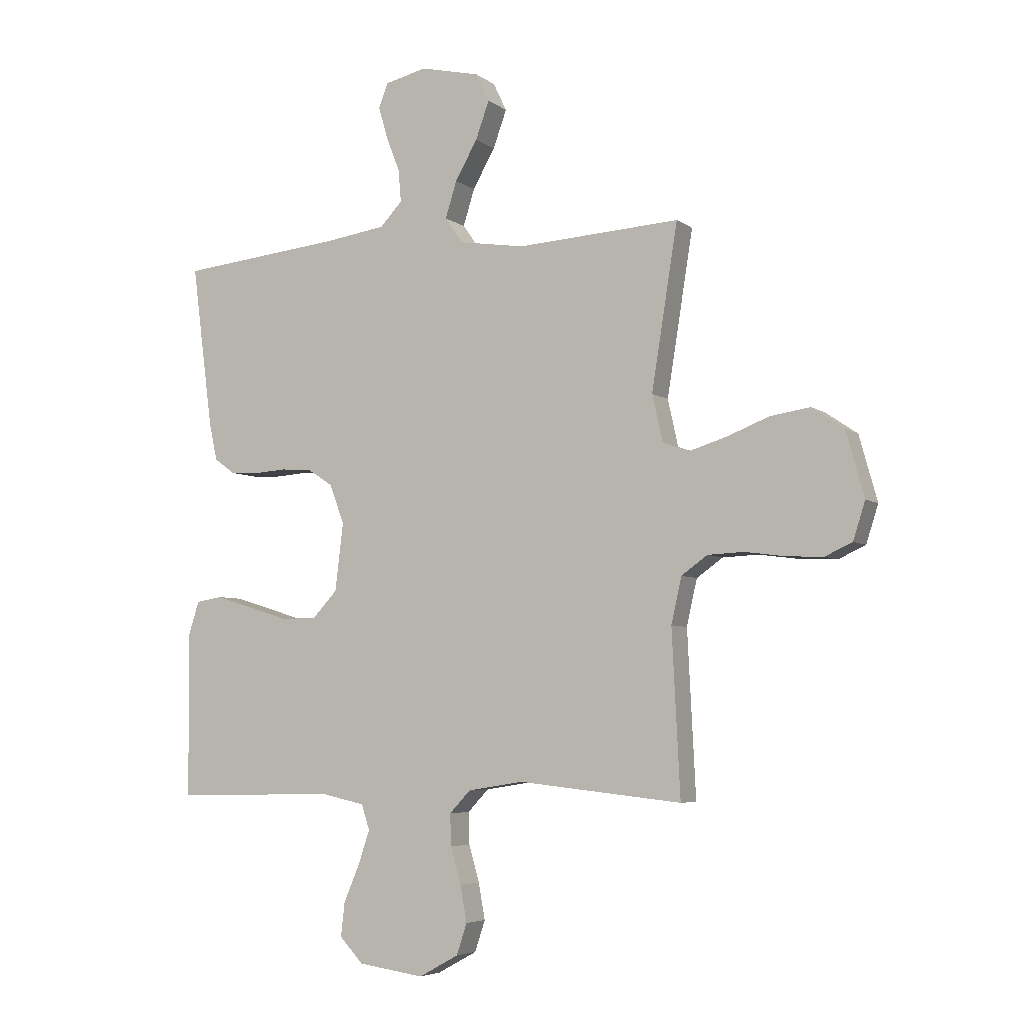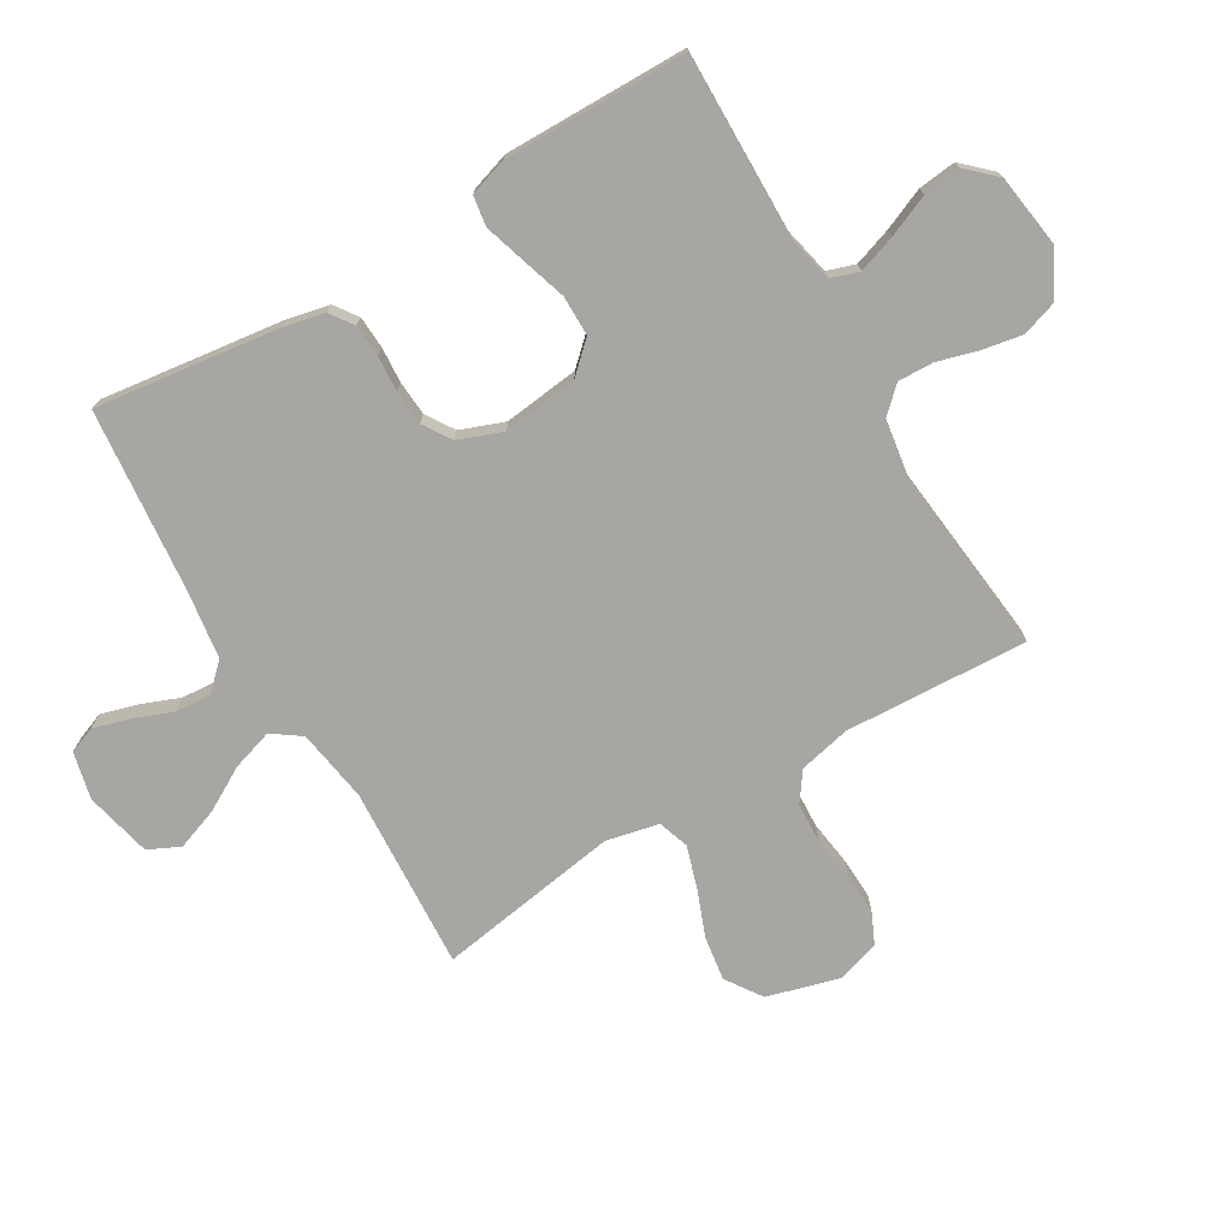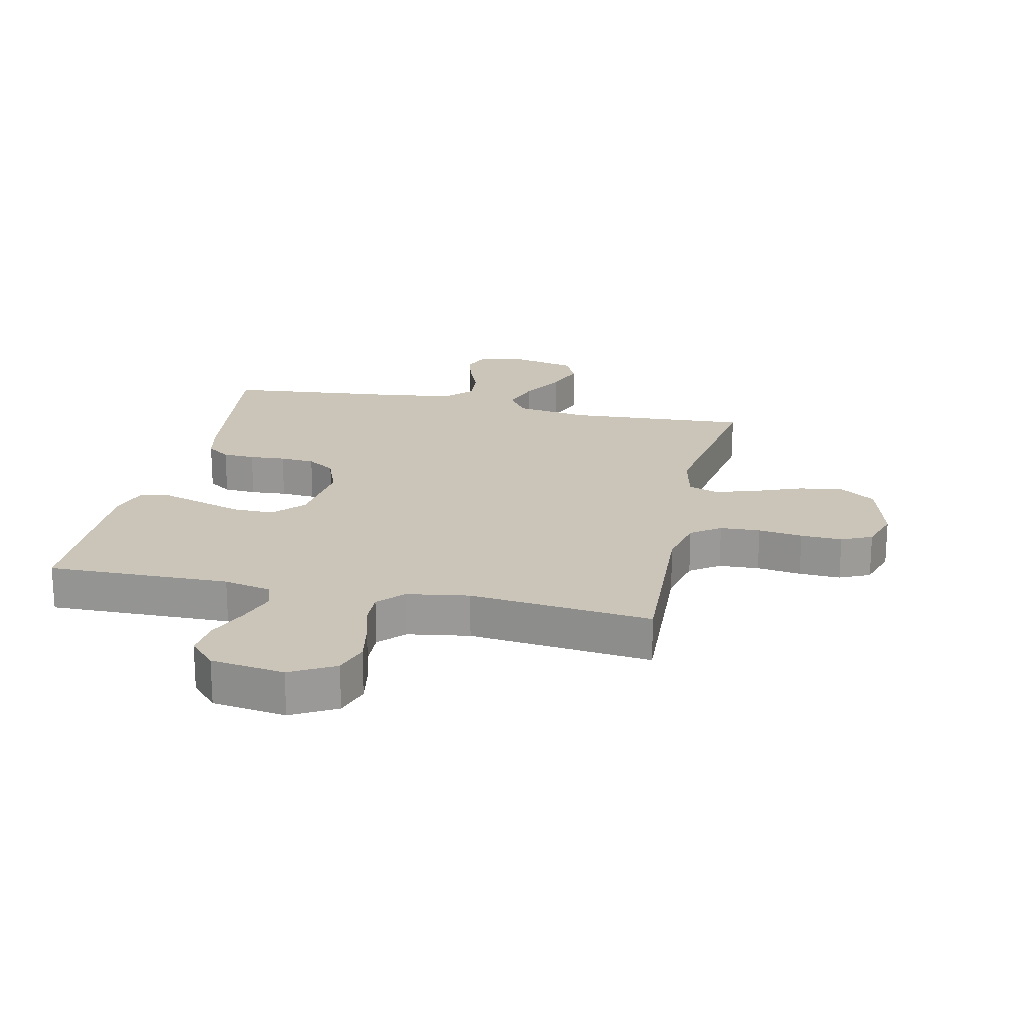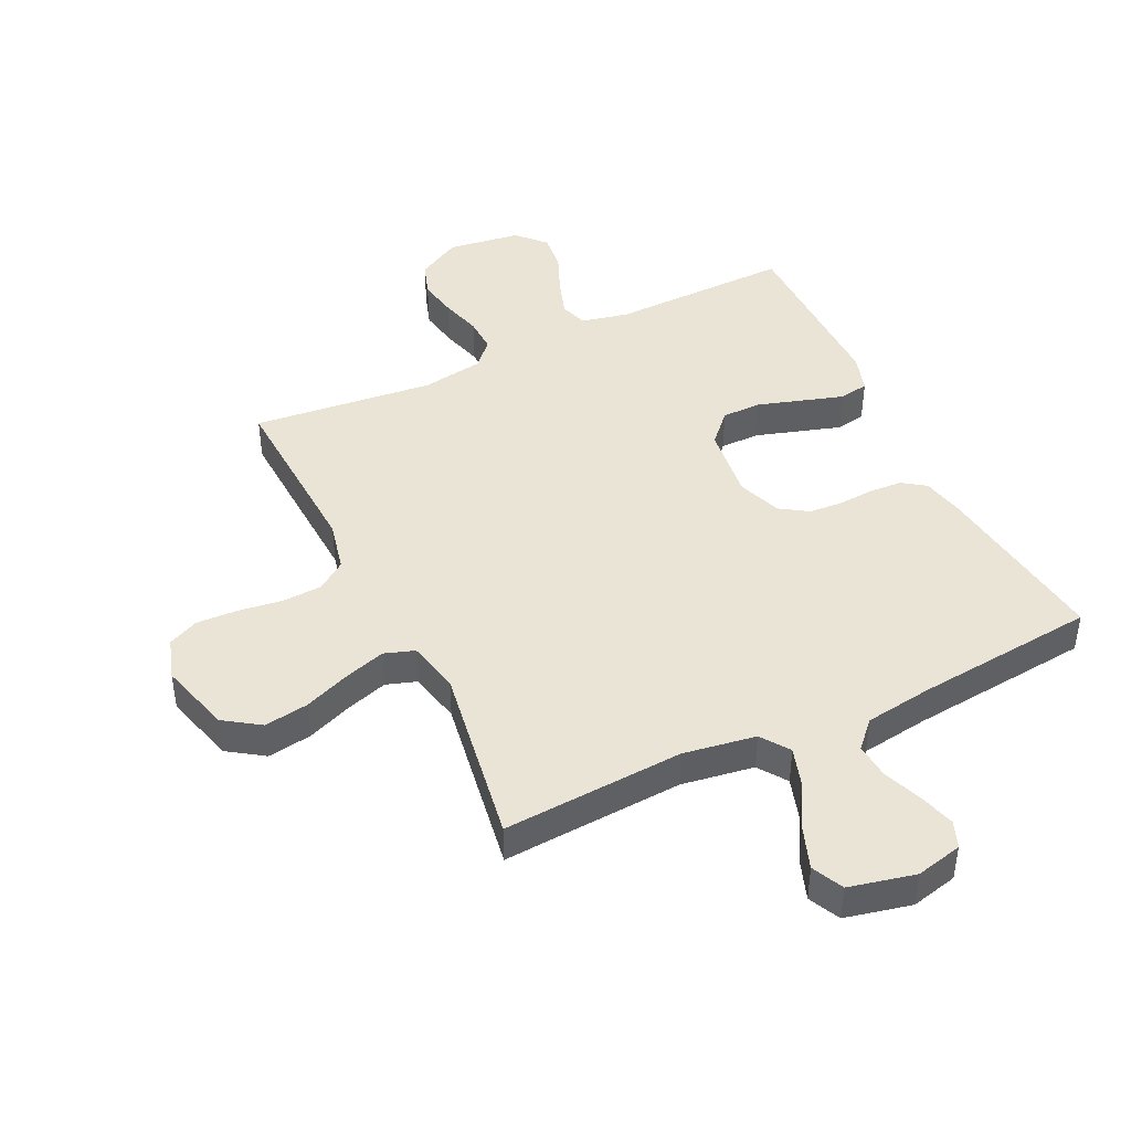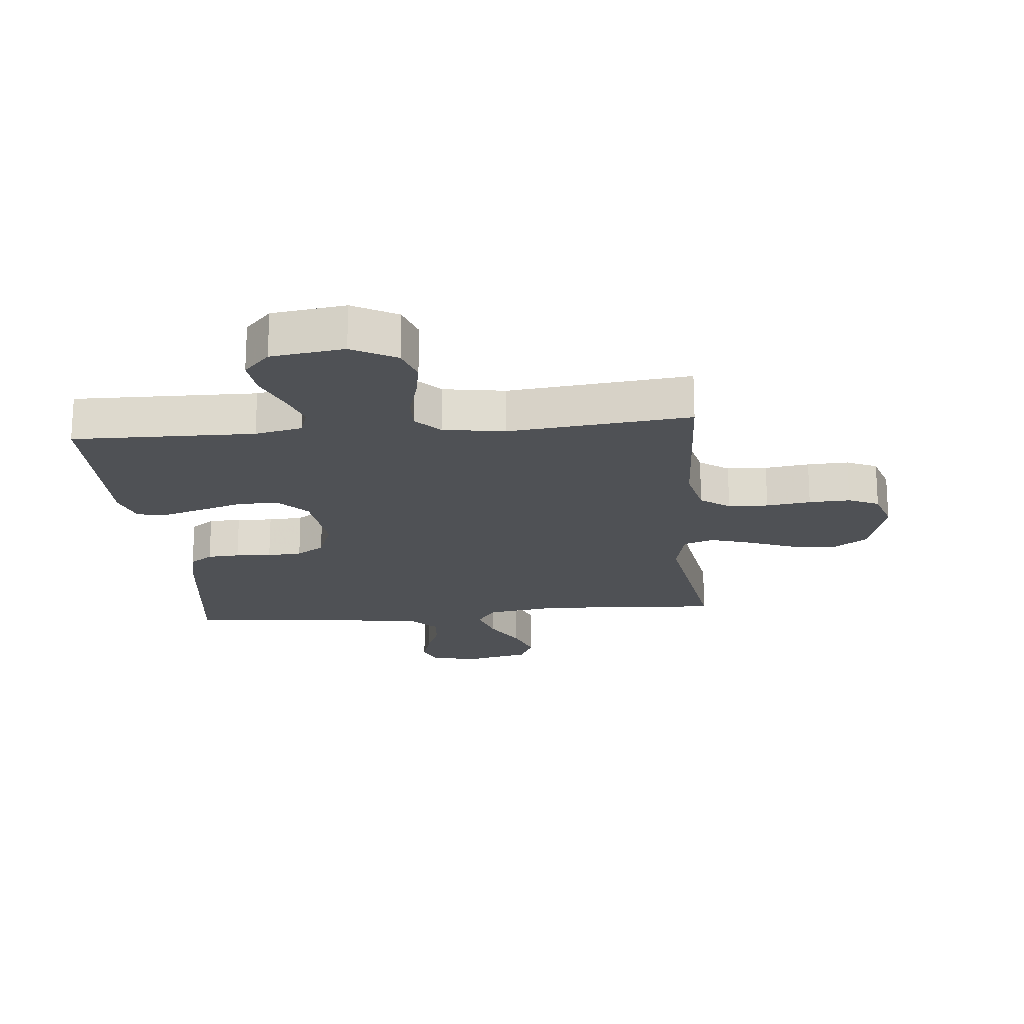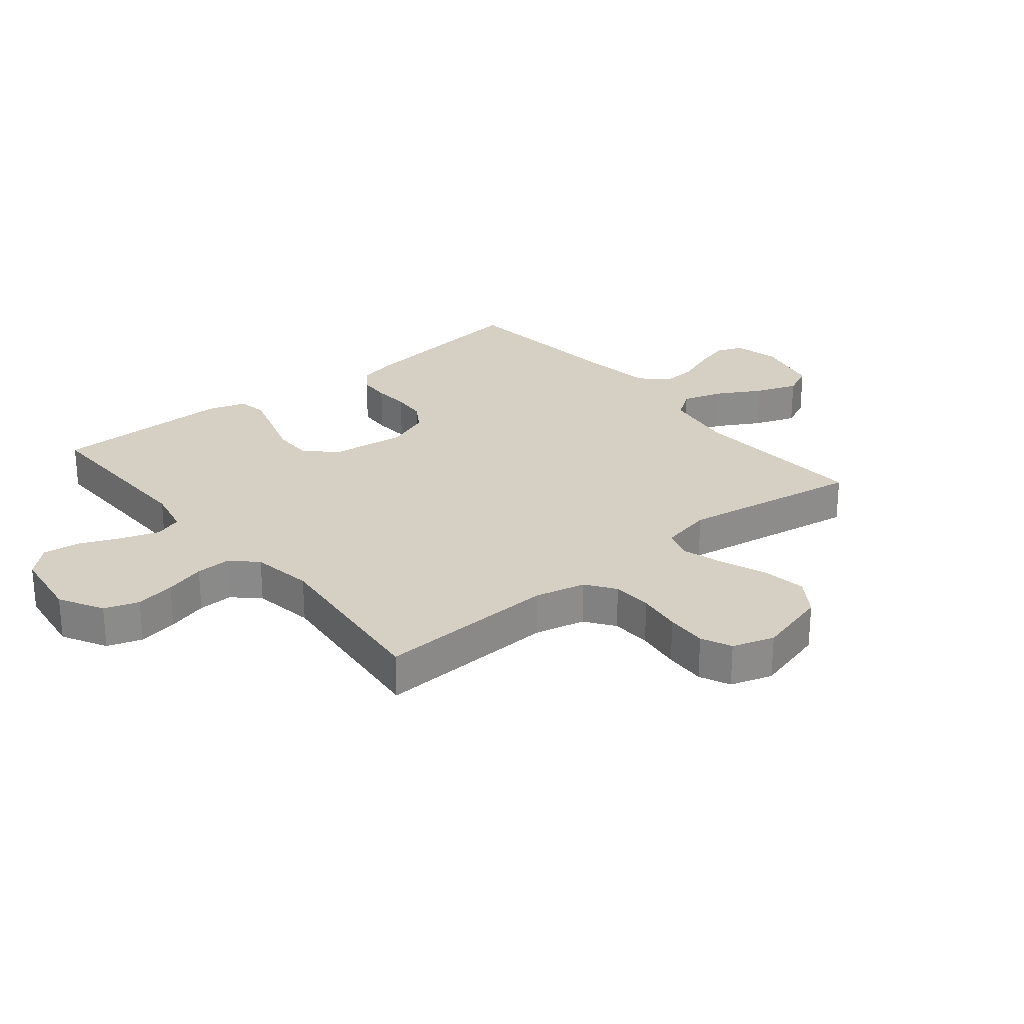
<metadata>
{"format":"obj","ext":"obj","renderer":"f3d","projection":"perspective","resolution":1024,"background":"white","views":[{"elev":-5.3,"azim":-153.4,"up":"+Z"},{"elev":-74.0,"azim":120.6,"up":"+Y"},{"elev":20.5,"azim":-167.7,"up":"+Y"},{"elev":43.9,"azim":-25.7,"up":"+Y"},{"elev":-19.7,"azim":-174.6,"up":"+Y"},{"elev":26.2,"azim":-129.3,"up":"+Y"}]}
</metadata>
<code>
v -0.5 0.07 -0.5
v -0.485 0.07 -0.2
v -0.504 0.07 -0.116
v -0.552 0.07 -0.082
v -0.618 0.07 -0.079
v -0.691 0.07 -0.089
v -0.759 0.07 -0.092
v -0.809 0.07 -0.069
v -0.831 0.07 0
v -0.798 0.07 0.119
v -0.739 0.07 0.159
v -0.666 0.07 0.148
v -0.589 0.07 0.118
v -0.521 0.07 0.097
v -0.471 0.07 0.114
v -0.452 0.07 0.2
v -0.5 0.07 0.5
v -0.2 0.07 0.482
v -0.08 0.07 0.501
v -0.047 0.07 0.548
v -0.068 0.07 0.615
v -0.109 0.07 0.687
v -0.134 0.07 0.756
v -0.109 0.07 0.808
v 0 0.07 0.833
v 0.077 0.07 0.815
v 0.094 0.07 0.771
v 0.077 0.07 0.712
v 0.052 0.07 0.648
v 0.047 0.07 0.589
v 0.088 0.07 0.546
v 0.2 0.07 0.53
v 0.5 0.07 0.5
v 0.461 0.07 0.2
v 0.446 0.07 0.132
v 0.408 0.07 0.105
v 0.355 0.07 0.102
v 0.296 0.07 0.106
v 0.239 0.07 0.102
v 0.193 0.07 0.072
v 0.166 0.07 0
v 0.181 0.07 -0.124
v 0.227 0.07 -0.173
v 0.293 0.07 -0.173
v 0.366 0.07 -0.15
v 0.434 0.07 -0.129
v 0.483 0.07 -0.137
v 0.503 0.07 -0.2
v 0.5 0.07 -0.5
v 0.2 0.07 -0.495
v 0.122 0.07 -0.512
v 0.107 0.07 -0.558
v 0.128 0.07 -0.62
v 0.157 0.07 -0.688
v 0.164 0.07 -0.75
v 0.121 0.07 -0.796
v 0 0.07 -0.813
v -0.073 0.07 -0.773
v -0.092 0.07 -0.716
v -0.08 0.07 -0.65
v -0.061 0.07 -0.583
v -0.059 0.07 -0.525
v -0.098 0.07 -0.484
v -0.2 0.07 -0.468
v -0.5 0 -0.5
v -0.485 0 -0.2
v -0.504 0 -0.116
v -0.552 0 -0.082
v -0.618 0 -0.079
v -0.691 0 -0.089
v -0.759 0 -0.092
v -0.809 0 -0.069
v -0.831 0 0
v -0.798 0 0.119
v -0.739 0 0.159
v -0.666 0 0.148
v -0.589 0 0.118
v -0.521 0 0.097
v -0.471 0 0.114
v -0.452 0 0.2
v -0.5 0 0.5
v -0.2 0 0.482
v -0.08 0 0.501
v -0.047 0 0.548
v -0.068 0 0.615
v -0.109 0 0.687
v -0.134 0 0.756
v -0.109 0 0.808
v 0 0 0.833
v 0.077 0 0.815
v 0.094 0 0.771
v 0.077 0 0.712
v 0.052 0 0.648
v 0.047 0 0.589
v 0.088 0 0.546
v 0.2 0 0.53
v 0.5 0 0.5
v 0.461 0 0.2
v 0.446 0 0.132
v 0.408 0 0.105
v 0.355 0 0.102
v 0.296 0 0.106
v 0.239 0 0.102
v 0.193 0 0.072
v 0.166 0 0
v 0.181 0 -0.124
v 0.227 0 -0.173
v 0.293 0 -0.173
v 0.366 0 -0.15
v 0.434 0 -0.129
v 0.483 0 -0.137
v 0.503 0 -0.2
v 0.5 0 -0.5
v 0.2 0 -0.495
v 0.122 0 -0.512
v 0.107 0 -0.558
v 0.128 0 -0.62
v 0.157 0 -0.688
v 0.164 0 -0.75
v 0.121 0 -0.796
v 0 0 -0.813
v -0.073 0 -0.773
v -0.092 0 -0.716
v -0.08 0 -0.65
v -0.061 0 -0.583
v -0.059 0 -0.525
v -0.098 0 -0.484
v -0.2 0 -0.468
f 59 60 61
f 58 59 61
f 57 58 61
f 56 57 61
f 55 56 61
f 54 55 61
f 53 54 61
f 52 53 61 62
f 51 52 62 63
f 48 49 50
f 47 48 50
f 46 47 50
f 45 46 50
f 44 45 50
f 51 63 64
f 50 51 64
f 44 50 64
f 43 44 64
f 36 37 38
f 35 36 38
f 34 35 38
f 33 34 38
f 32 33 38
f 31 32 38 39
f 30 31 39 40
f 27 28 29
f 26 27 29
f 25 26 29
f 24 25 29
f 23 24 29
f 22 23 29
f 21 22 29
f 20 21 29 30
f 30 40 41
f 20 30 41
f 19 20 41
f 16 17 18
f 19 41 42
f 18 19 42
f 16 18 42
f 15 16 42
f 11 12 13
f 10 11 13
f 9 10 13
f 8 9 13
f 7 8 13
f 6 7 13
f 5 6 13
f 4 5 13 14
f 64 1 2
f 43 64 2
f 42 43 2
f 14 15 42
f 4 14 42
f 3 4 42
f 2 3 42
f 125 124 123
f 125 123 122
f 125 122 121
f 125 121 120
f 125 120 119
f 125 119 118
f 125 118 117
f 126 125 117 116
f 127 126 116 115
f 114 113 112
f 114 112 111
f 114 111 110
f 114 110 109
f 114 109 108
f 128 127 115
f 128 115 114
f 128 114 108
f 128 108 107
f 102 101 100
f 102 100 99
f 102 99 98
f 102 98 97
f 102 97 96
f 103 102 96 95
f 104 103 95 94
f 93 92 91
f 93 91 90
f 93 90 89
f 93 89 88
f 93 88 87
f 93 87 86
f 93 86 85
f 94 93 85 84
f 105 104 94
f 105 94 84
f 105 84 83
f 82 81 80
f 106 105 83
f 106 83 82
f 106 82 80
f 106 80 79
f 77 76 75
f 77 75 74
f 77 74 73
f 77 73 72
f 77 72 71
f 77 71 70
f 77 70 69
f 78 77 69 68
f 66 65 128
f 66 128 107
f 66 107 106
f 106 79 78
f 106 78 68
f 106 68 67
f 106 67 66
f 1 65 66 2
f 2 66 67 3
f 3 67 68 4
f 4 68 69 5
f 5 69 70 6
f 6 70 71 7
f 7 71 72 8
f 8 72 73 9
f 9 73 74 10
f 10 74 75 11
f 11 75 76 12
f 12 76 77 13
f 13 77 78 14
f 14 78 79 15
f 15 79 80 16
f 16 80 81 17
f 17 81 82 18
f 18 82 83 19
f 19 83 84 20
f 20 84 85 21
f 21 85 86 22
f 22 86 87 23
f 23 87 88 24
f 24 88 89 25
f 25 89 90 26
f 26 90 91 27
f 27 91 92 28
f 28 92 93 29
f 29 93 94 30
f 30 94 95 31
f 31 95 96 32
f 32 96 97 33
f 33 97 98 34
f 34 98 99 35
f 35 99 100 36
f 36 100 101 37
f 37 101 102 38
f 38 102 103 39
f 39 103 104 40
f 40 104 105 41
f 41 105 106 42
f 42 106 107 43
f 43 107 108 44
f 44 108 109 45
f 45 109 110 46
f 46 110 111 47
f 47 111 112 48
f 48 112 113 49
f 49 113 114 50
f 50 114 115 51
f 51 115 116 52
f 52 116 117 53
f 53 117 118 54
f 54 118 119 55
f 55 119 120 56
f 56 120 121 57
f 57 121 122 58
f 58 122 123 59
f 59 123 124 60
f 60 124 125 61
f 61 125 126 62
f 62 126 127 63
f 63 127 128 64
f 64 128 65 1

</code>
